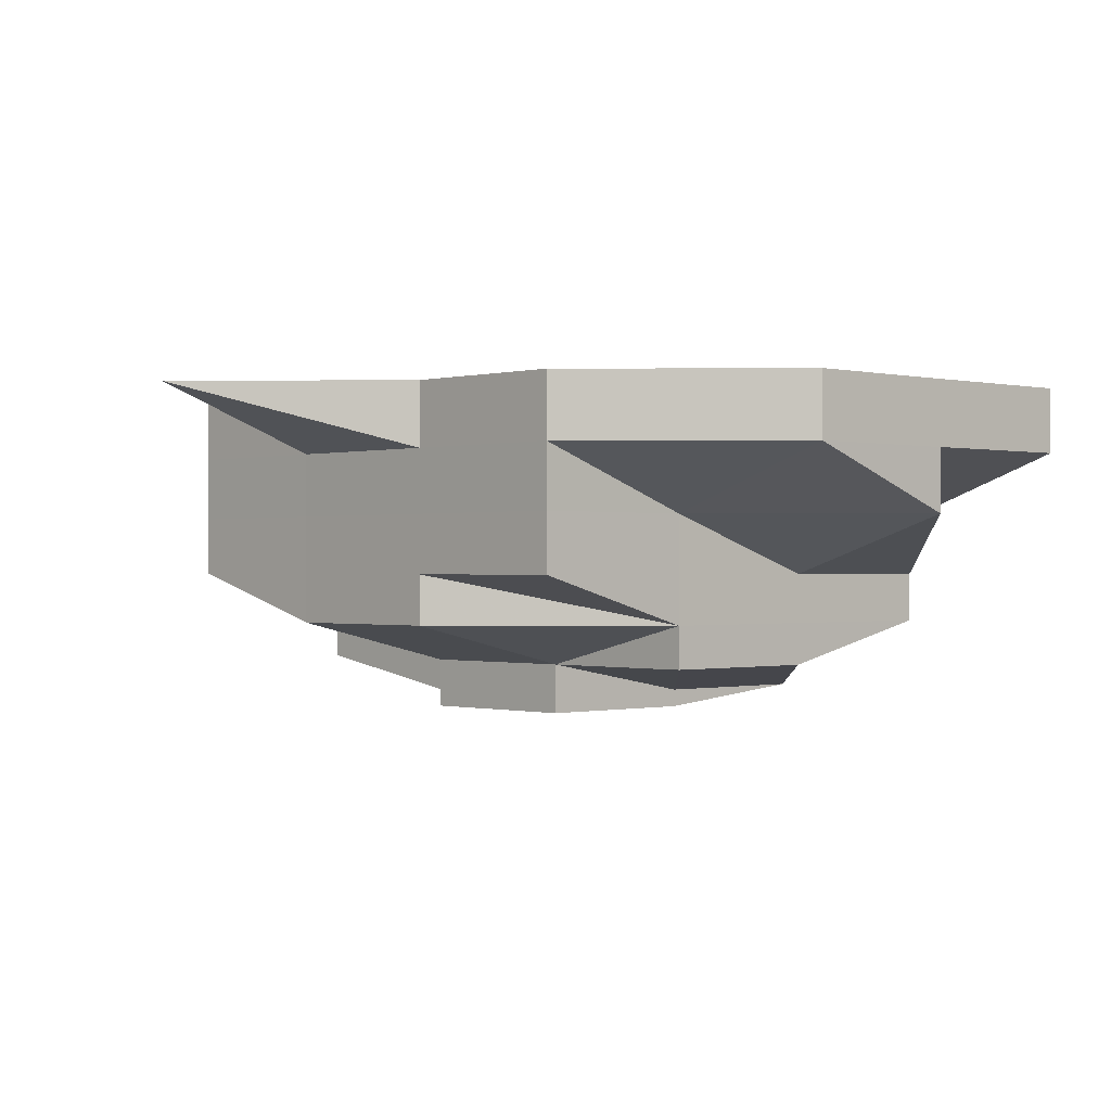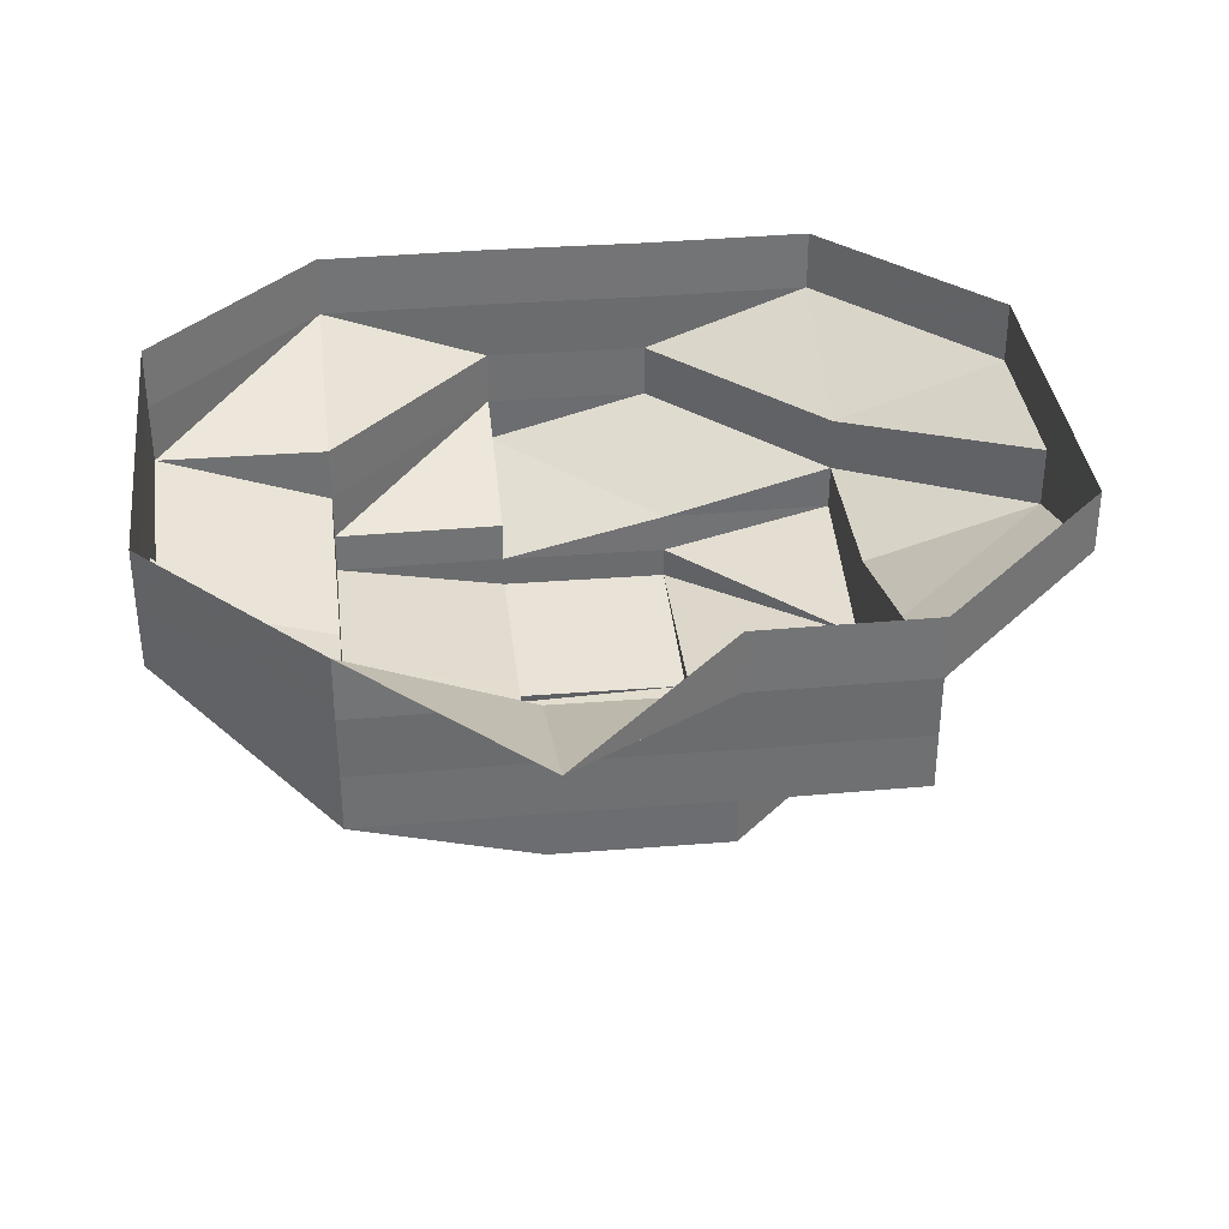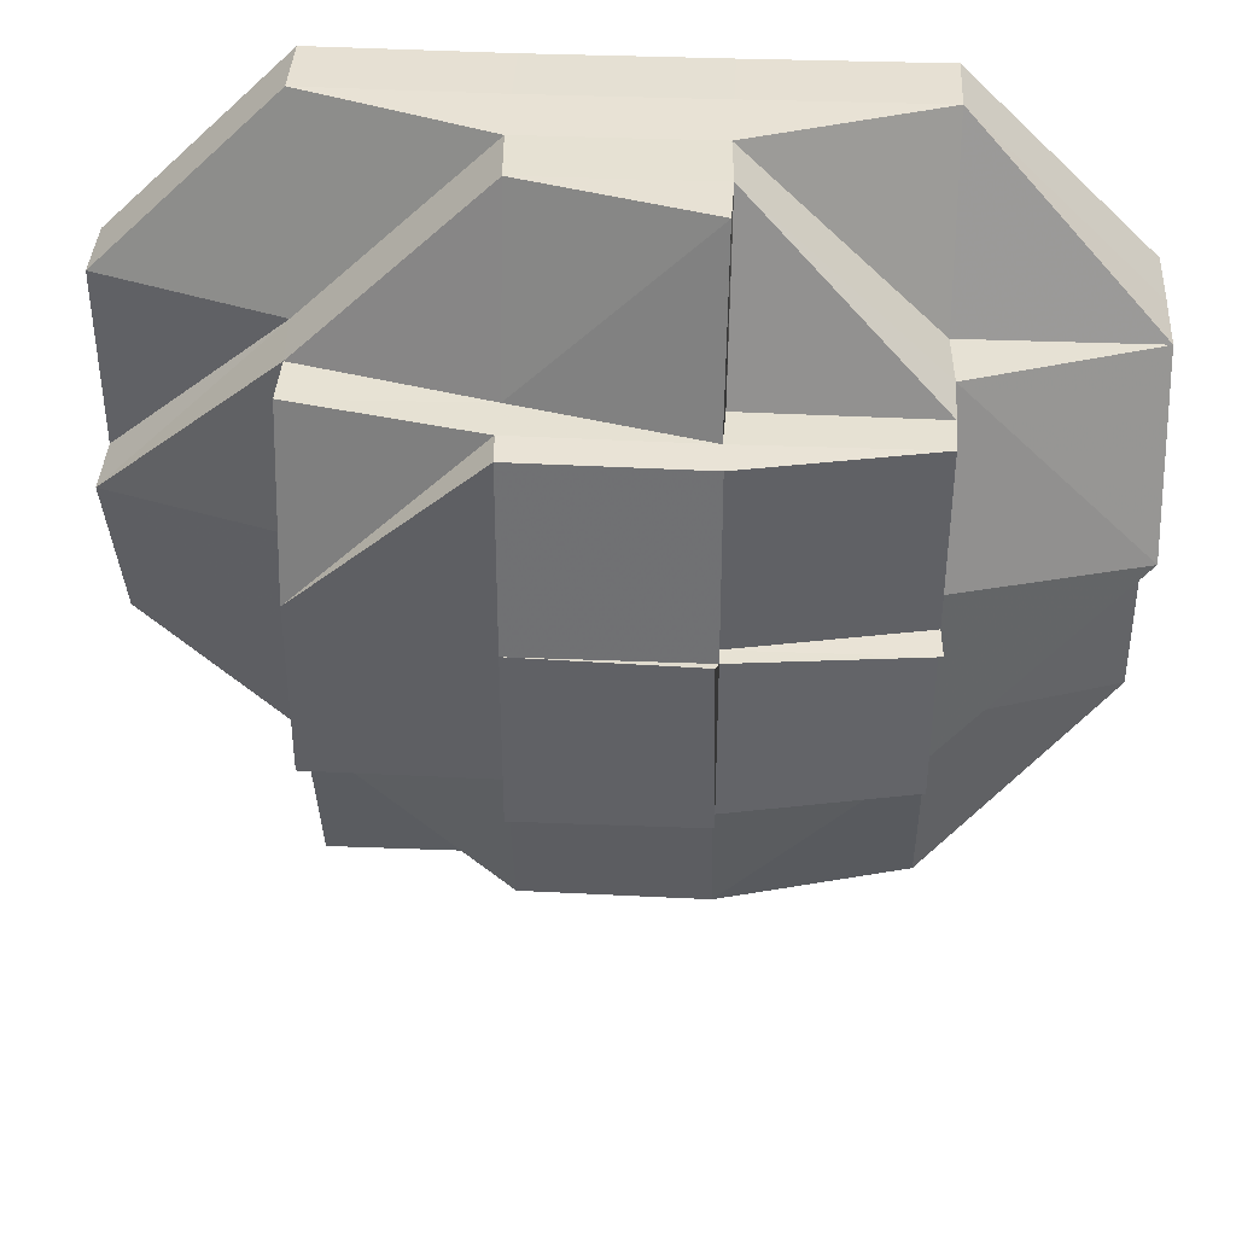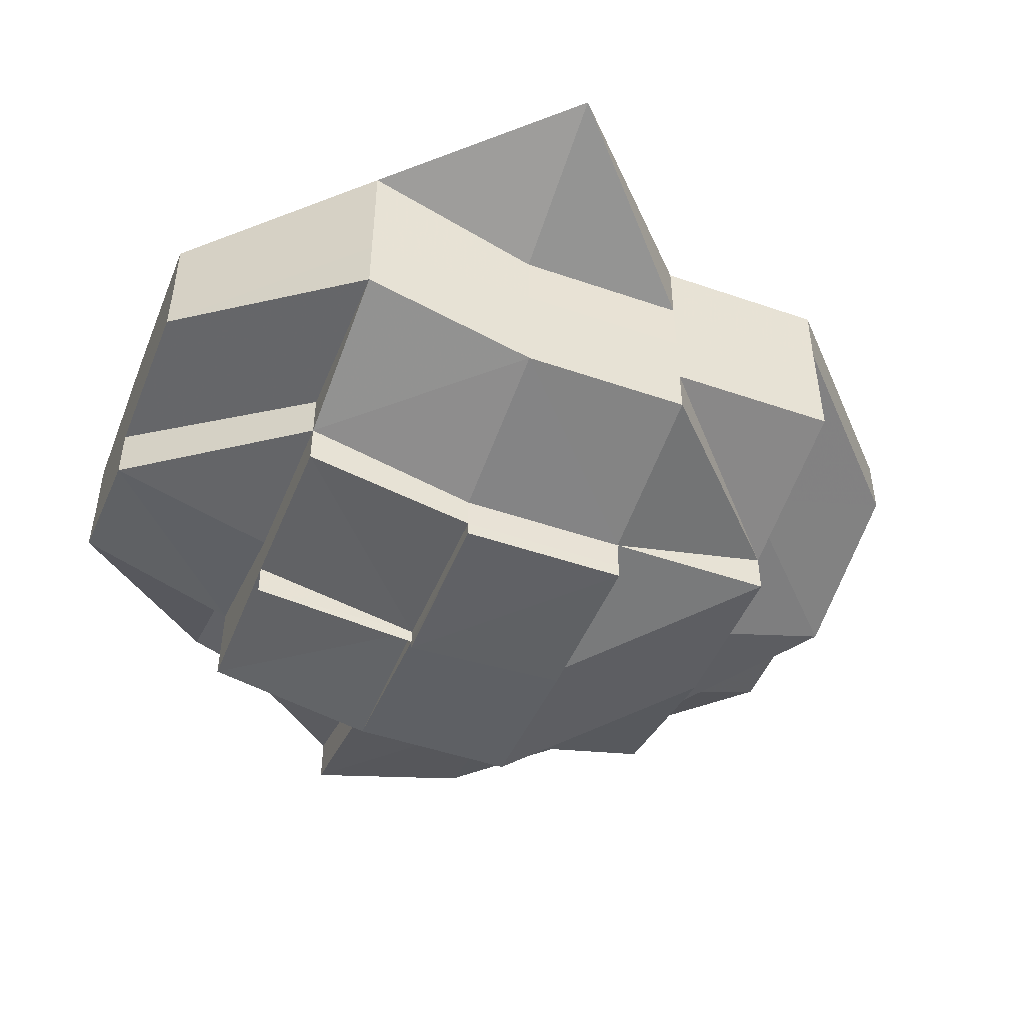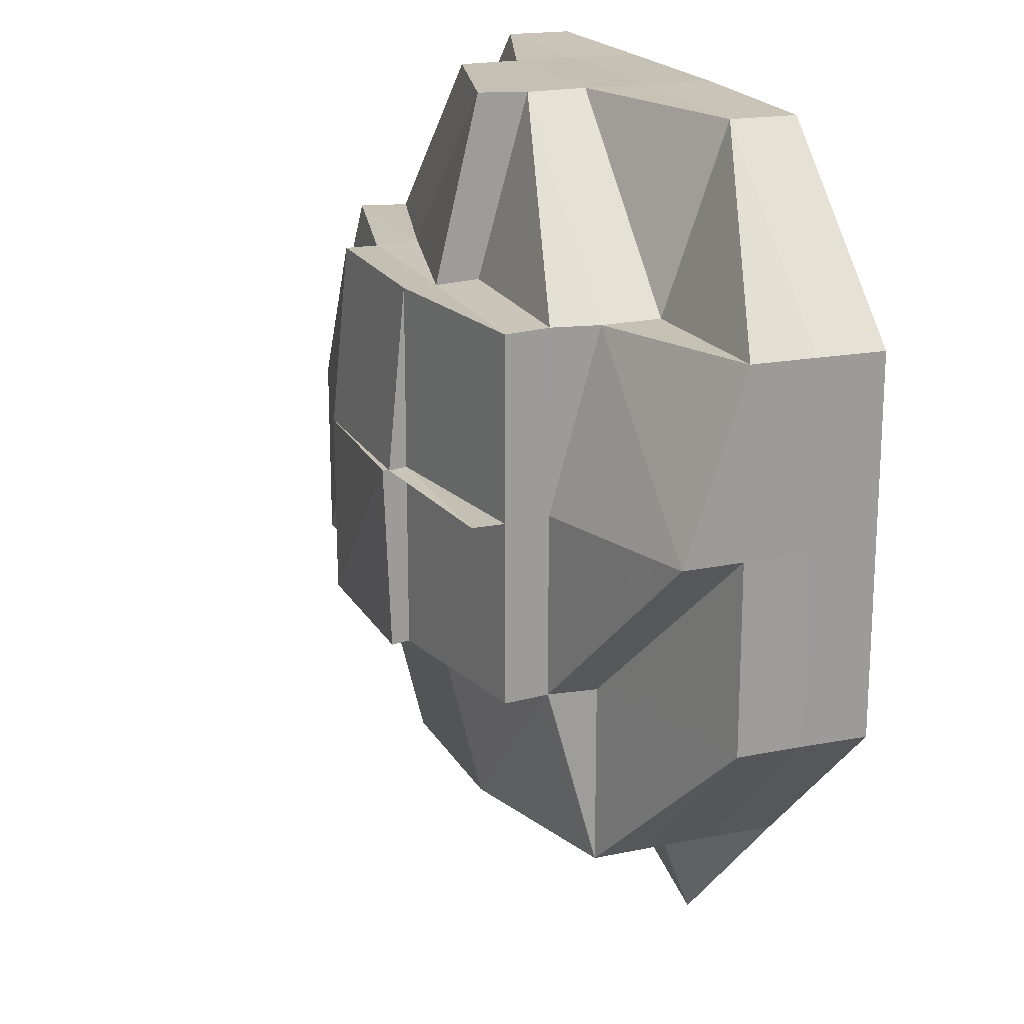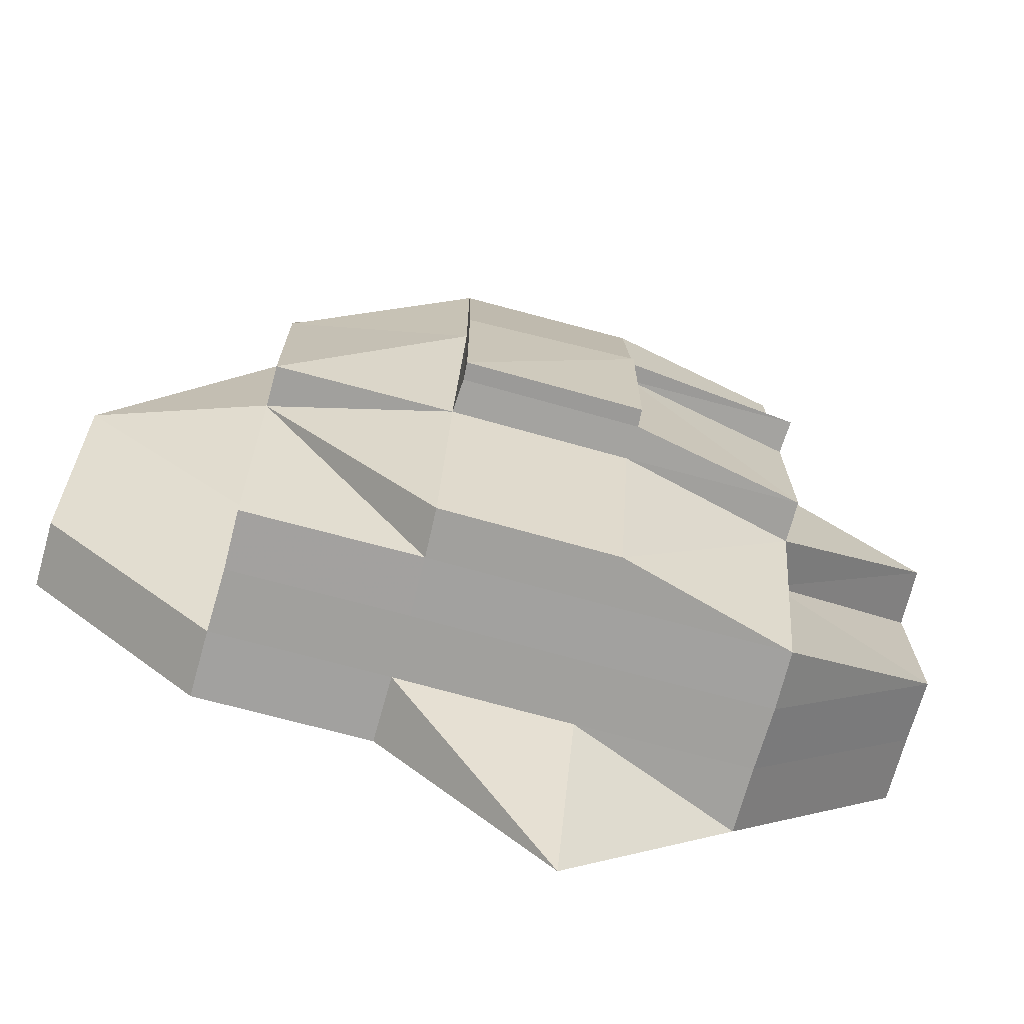
<metadata>
{"format":"obj","ext":"obj","renderer":"f3d","projection":"perspective","resolution":1024,"background":"white","views":[{"elev":-0.3,"azim":46.7,"up":"+Z"},{"elev":35.8,"azim":-6.3,"up":"+Z"},{"elev":39.7,"azim":-177.0,"up":"+Y"},{"elev":-48.2,"azim":-21.4,"up":"+Z"},{"elev":19.4,"azim":-111.5,"up":"+Y"},{"elev":-72.0,"azim":164.9,"up":"+Y"}]}
</metadata>
<code>
o 28106
v 2231 1873 11.13
v 2231 1873 11.13
v 2231 1873 11.13
v 2231 1873 11.13
v 2231 1873 11.13
v 2231 1873 11.13
v 2231 1873 11.13
v 2231 1873 11.13
v 2231 1873 11.13
v 2231 1873 11.13
v 2231 1873 11.12
v 2231 1872 11.13
v 2231 1873 11.12
v 2231 1873 11.12
v 2231 1873 11.13
v 2231 1873 11.12
v 2231 1873 11.13
v 2231 1873 11.13
v 2231 1873 11.12
v 2231 1873 11.13
v 2231 1873 11.13
v 2231 1873 11.12
v 2231 1873 11.12
v 2231 1873 11.12
v 2231 1873 11.12
v 2231 1873 11.12
v 2231 1873 11.12
v 2231 1873 11.12
v 2231 1873 11.12
v 2231 1873 11.12
v 2231 1873 11.12
v 2231 1873 11.12
v 2231 1873 11.12
v 2231 1873 11.12
v 2231 1873 11.12
v 2231 1873 11.12
v 2231 1873 11.12
v 2231 1873 11.13
v 2231 1873 11.13
v 2231 1873 11.13
v 2231 1873 11.13
v 2231 1873 11.12
v 2231 1873 11.13
v 2231 1873 11.12
v 2231 1873 11.13
v 2231 1873 11.13
v 2231 1873 11.13
v 2231 1873 11.12
v 2231 1873 11.12
v 2231 1873 11.12
v 2231 1873 11.12
v 2231 1873 11.12
v 2231 1873 11.12
v 2231 1873 11.12
v 2231 1873 11.12
v 2231 1873 11.12
v 2231 1873 11.12
v 2231 1873 11.11
v 2231 1873 11.12
v 2231 1873 11.11
v 2231 1873 11.12
v 2231 1873 11.12
v 2231 1873 11.12
v 2231 1873 11.12
v 2231 1873 11.11
v 2231 1873 11.11
v 2231 1873 11.11
v 2231 1873 11.11
v 2231 1873 11.12
v 2231 1873 11.11
v 2231 1873 11.11
v 2231 1873 11.11
v 2231 1873 11.11
v 2231 1873 11.11
v 2231 1873 11.11
v 2231 1873 11.12
v 2231 1873 11.11
v 2231 1873 11.11
v 2231 1873 11.13
v 2231 1873 11.13
v 2231 1873 11.12
v 2231 1873 11.12
v 2231 1873 11.13
v 2231 1873 11.13
v 2231 1873 11.12
v 2231 1873 11.12
v 2231 1873 11.12
v 2231 1873 11.12
v 2231 1873 11.12
v 2231 1873 11.13
v 2231 1873 11.12
v 2231 1873 11.12
v 2231 1873 11.12
v 2231 1873 11.12
v 2231 1873 11.12
v 2231 1873 11.12
v 2231 1873 11.12
v 2231 1873 11.12
v 2231 1873 11.12
v 2231 1873 11.12
v 2231 1873 11.12
v 2231 1873 11.12
v 2231 1873 11.12
v 2231 1873 11.12
v 2231 1873 11.12
v 2231 1873 11.11
v 2231 1873 11.11
v 2231 1873 11.11
v 2231 1873 11.12
v 2231 1873 11.11
v 2231 1873 11.11
v 2231 1873 11.11
v 2231 1873 11.11
v 2231 1873 11.11
v 2231 1873 11.11
v 2231 1873 11.11
v 2231 1873 11.11
v 2231 1873 11.11
v 2231 1873 11.11
v 2231 1873 11.11
v 2231 1873 11.12
v 2231 1873 11.11
v 2231 1873 11.11
v 2231 1873 11.11
v 2231 1873 11.11
v 2231 1873 11.11
v 2231 1873 11.11
v 2231 1873 11.11
v 2231 1873 11.11
v 2231 1873 11.11
v 2231 1873 11.12
v 2231 1873 11.12
v 2231 1873 11.12
v 2231 1873 11.11
v 2231 1873 11.12
v 2231 1873 11.12
v 2231 1873 11.11
v 2231 1873 11.12
v 2231 1873 11.12
v 2231 1873 11.12
v 2231 1873 11.12
v 2231 1873 11.12
v 2231 1873 11.12
v 2231 1873 11.12
v 2231 1873 11.12
v 2231 1873 11.11
v 2231 1873 11.12
v 2231 1873 11.12
v 2231 1873 11.12
v 2231 1873 11.12
v 2231 1873 11.13
v 2231 1873 11.12
v 2231 1873 11.12
v 2231 1873 11.12
v 2231 1873 11.12
v 2231 1873 11.12
v 2231 1873 11.11
v 2231 1873 11.11
v 2231 1873 11.11
v 2231 1873 11.11
v 2231 1873 11.11
f 1 2 3
f 4 1 3
f 5 1 4
f 3 2 6
f 2 7 6
f 6 7 8
f 7 9 8
f 8 9 10
f 6 8 11
f 9 12 10
f 3 6 13
f 13 6 11
f 14 3 13
f 4 3 14
f 15 10 16
f 17 5 4
f 17 4 14
f 18 5 17
f 14 13 19
f 20 18 17
f 21 18 20
f 22 17 14
f 20 17 22
f 23 14 19
f 22 14 23
f 19 13 24
f 13 11 24
f 23 19 25
f 26 24 27
f 28 23 25
f 29 22 23
f 30 23 31
f 31 25 32
f 25 33 34
f 35 22 29
f 35 20 22
f 36 35 29
f 36 29 37
f 38 20 35
f 38 21 20
f 39 21 38
f 40 39 38
f 40 38 35
f 41 39 40
f 42 40 35
f 42 35 36
f 43 41 40
f 44 40 42
f 44 42 36
f 43 40 44
f 45 41 43
f 46 45 43
f 47 45 46
f 48 43 44
f 46 43 48
f 49 44 36
f 48 44 49
f 49 36 50
f 50 36 37
f 37 51 52
f 50 37 53
f 54 52 55
f 56 50 53
f 57 54 58
f 56 59 60
f 53 61 62
f 63 50 64
f 65 62 66
f 58 66 67
f 68 69 65
f 70 68 71
f 72 73 67
f 74 75 67
f 72 76 77
f 74 76 78
f 10 12 79
f 12 80 79
f 10 79 81
f 82 10 81
f 79 80 83
f 80 84 83
f 16 81 85
f 81 79 86
f 79 83 86
f 81 86 87
f 85 87 88
f 89 81 87
f 83 84 90
f 84 47 90
f 90 47 46
f 83 90 91
f 86 83 91
f 90 46 92
f 91 90 92
f 92 46 48
f 86 91 93
f 87 86 93
f 91 92 94
f 93 91 94
f 92 48 95
f 94 92 95
f 95 48 49
f 95 49 96
f 94 95 96
f 96 49 50
f 97 94 96
f 93 94 97
f 97 96 98
f 87 93 99
f 99 93 97
f 100 87 99
f 99 97 101
f 100 99 101
f 101 97 98
f 102 103 101
f 98 104 105
f 98 105 106
f 107 106 108
f 109 98 110
f 110 111 107
f 112 98 111
f 111 60 113
f 114 113 115
f 116 117 115
f 118 112 119
f 120 121 118
f 122 120 123
f 123 124 125
f 126 118 127
f 127 128 129
f 130 131 128
f 132 133 124
f 134 132 126
f 135 136 134
f 136 132 137
f 138 139 135
f 136 25 132
f 25 140 132
f 132 140 141
f 141 142 143
f 141 144 118
f 144 145 146
f 140 147 141
f 147 100 141
f 140 24 147
f 147 148 100
f 24 148 147
f 148 149 142
f 148 150 149
f 24 11 148
f 11 151 150
f 11 82 148
f 152 153 154
f 155 154 156
f 157 158 159
f 158 160 161

</code>
